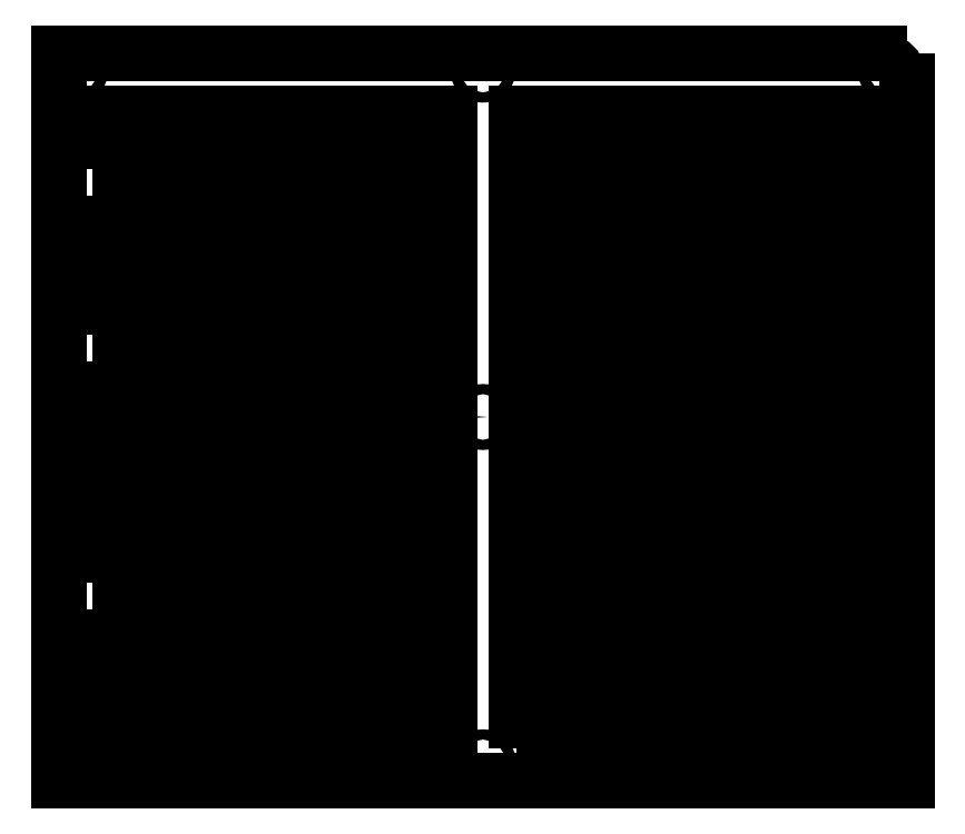
<metadata>
{"format":"dxf","ext":"dxf","renderer":"ezdxf+matplotlib","layout":"modelspace","background":"white","min_lineweight":24,"dpi":150}
</metadata>
<code>
0
SECTION
2
ENTITIES
0
LWPOLYLINE
8
0
90
4
70
1
43
0
10
248
20
75
10
248
20
91.8
10
140
20
91.8
10
140
20
75
0
LWPOLYLINE
8
0
90
4
70
1
43
0
10
140
20
0
10
248
20
0
10
248
20
16.8
10
140
20
16.8
0
LWPOLYLINE
8
0
90
4
70
1
43
0
10
248
20
50
10
248
20
66.8
10
140
20
66.8
10
140
20
50
0
CIRCLE
8
0
10
253
20
-5
30
0
40
1.55
210
0
220
0
230
1
0
LWPOLYLINE
8
0
90
4
70
1
43
0
10
248
20
25
10
248
20
41.8
10
140
20
41.8
10
140
20
25
0
LWPOLYLINE
8
0
90
4
70
1
43
0
10
258
20
210
10
2
20
210
10
2
20
-10
10
258
20
-10
0
CIRCLE
8
0
10
7
20
205
30
0
40
1.55
210
0
220
0
230
1
0
CIRCLE
8
0
10
7
20
-5
30
0
40
1.55
210
0
220
0
230
1
0
CIRCLE
8
0
10
253
20
205
30
0
40
1.55
210
0
220
0
230
1
0
LWPOLYLINE
8
0
90
4
70
1
43
0
10
248
20
100
10
248
20
116.8
10
140
20
116.8
10
140
20
100
0
LWPOLYLINE
8
0
90
4
70
1
43
0
10
248
20
125
10
248
20
141.8
10
140
20
141.8
10
140
20
125
0
LWPOLYLINE
8
0
90
4
70
1
43
0
10
248
20
150
10
248
20
166.8
10
140
20
166.8
10
140
20
150
0
LWPOLYLINE
8
0
90
4
70
1
43
0
10
248
20
175
10
248
20
191.8
10
140
20
191.8
10
140
20
175
0
LWPOLYLINE
8
0
90
4
70
1
43
0
10
12
20
125
10
120
20
125
10
120
20
141.8
10
12
20
141.8
0
LWPOLYLINE
8
0
90
4
70
1
43
0
10
12
20
16.8
10
12
20
0
10
120
20
0
10
120
20
16.8
0
LWPOLYLINE
8
0
90
4
70
1
43
0
10
12
20
175
10
120
20
175
10
120
20
191.8
10
12
20
191.8
0
LWPOLYLINE
8
0
90
4
70
1
43
0
10
12
20
166.8
10
12
20
150
10
120
20
150
10
120
20
166.8
0
LWPOLYLINE
8
0
90
4
70
1
43
0
10
12
20
41.8
10
12
20
25
10
120
20
25
10
120
20
41.8
0
LWPOLYLINE
8
0
90
4
70
1
43
0
10
12
20
50
10
120
20
50
10
120
20
66.8
10
12
20
66.8
0
LWPOLYLINE
8
0
90
4
70
1
43
0
10
12
20
75
10
120
20
75
10
120
20
91.8
10
12
20
91.8
0
LWPOLYLINE
8
0
90
4
70
1
43
0
10
12
20
116.8
10
12
20
100
10
120
20
100
10
120
20
116.8
0
CIRCLE
8
0
10
130
20
205
30
0
40
1.55
210
0
220
0
230
1
0
CIRCLE
8
0
10
130
20
-4.38
30
0
40
1.55
210
0
220
0
230
1
0
CIRCLE
8
0
10
130
20
100
30
0
40
1.55
210
0
220
0
230
1
0
CIRCLE
8
0
10
253
20
100
30
0
40
1.55
210
0
220
0
230
1
0
CIRCLE
8
0
10
7
20
100
30
0
40
1.55
210
0
220
0
230
1
0
ENDSEC
0
EOF

</code>
